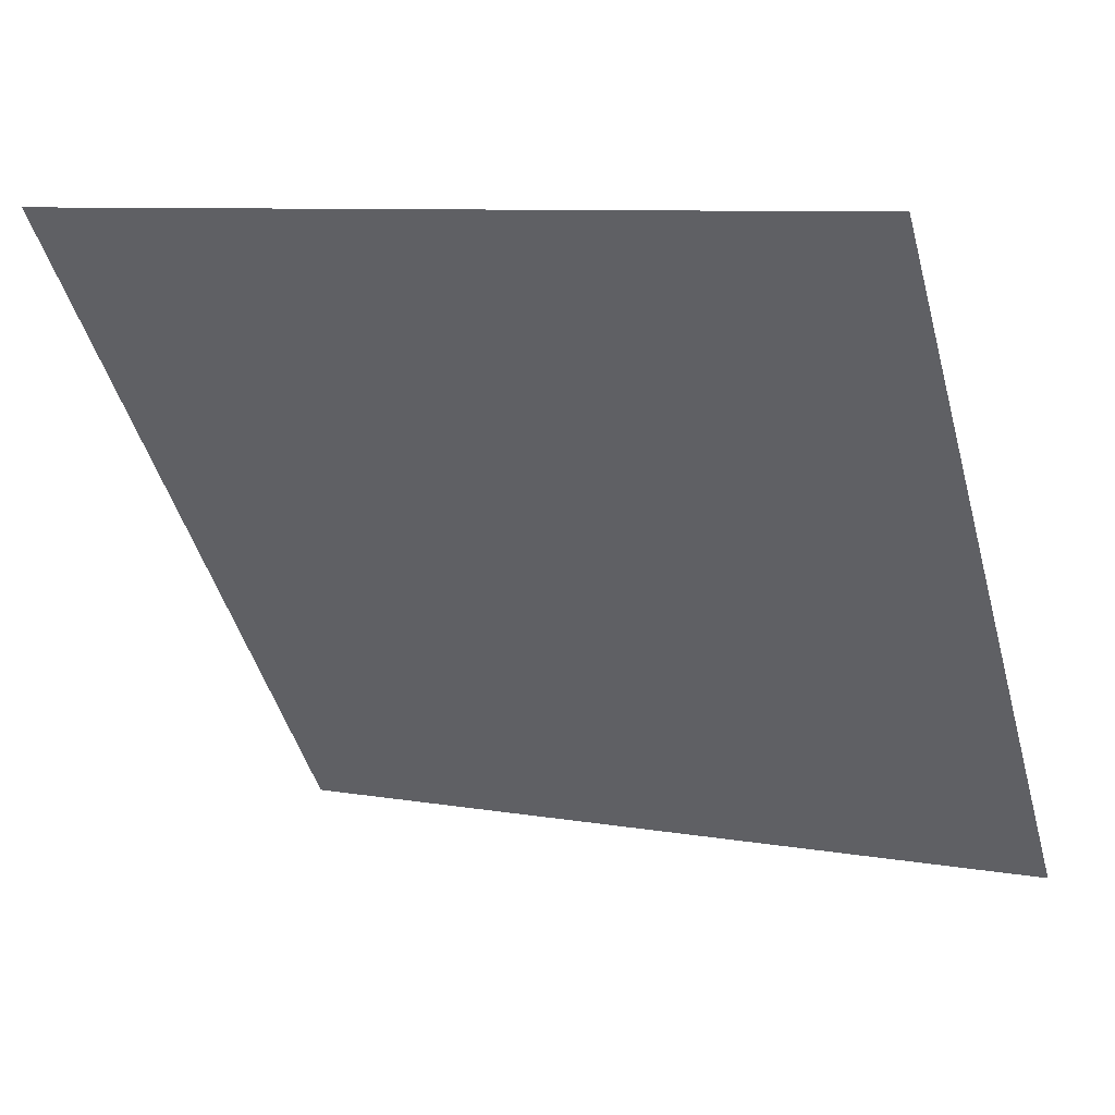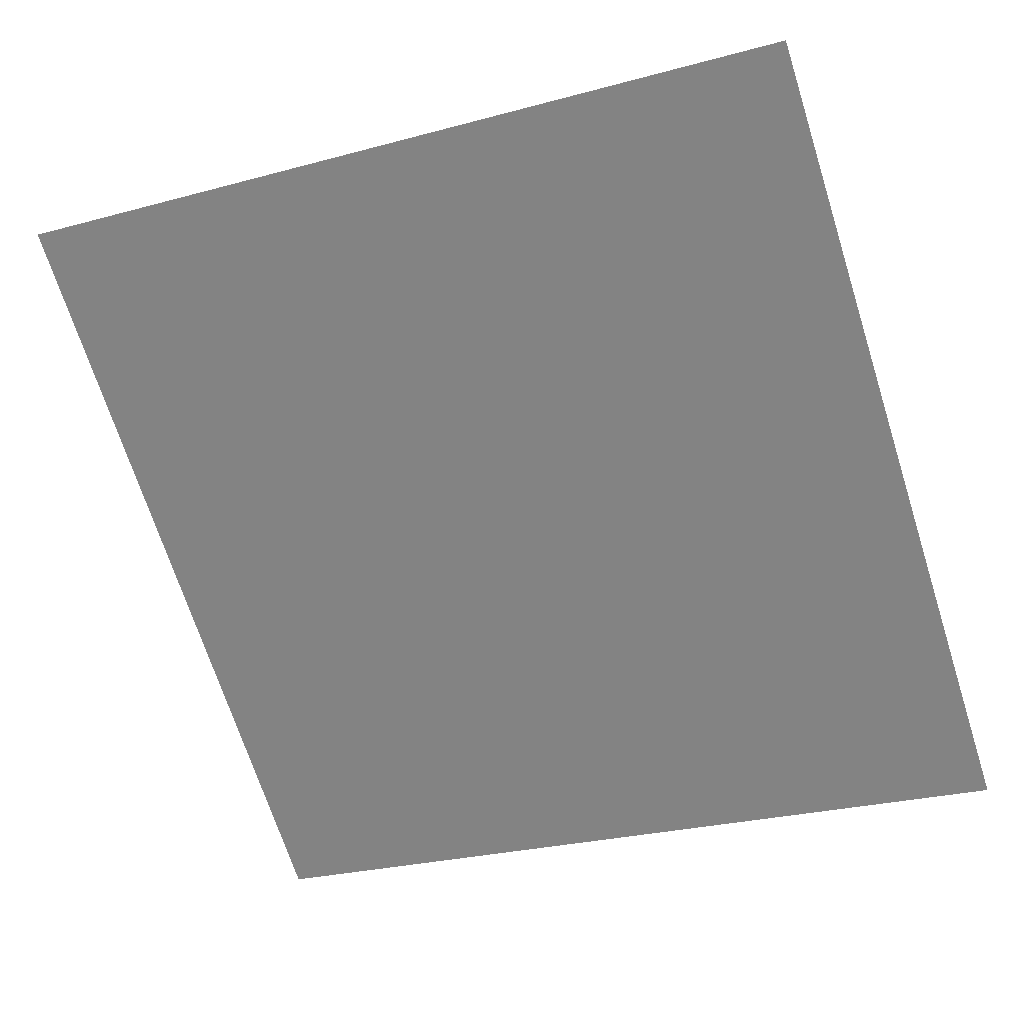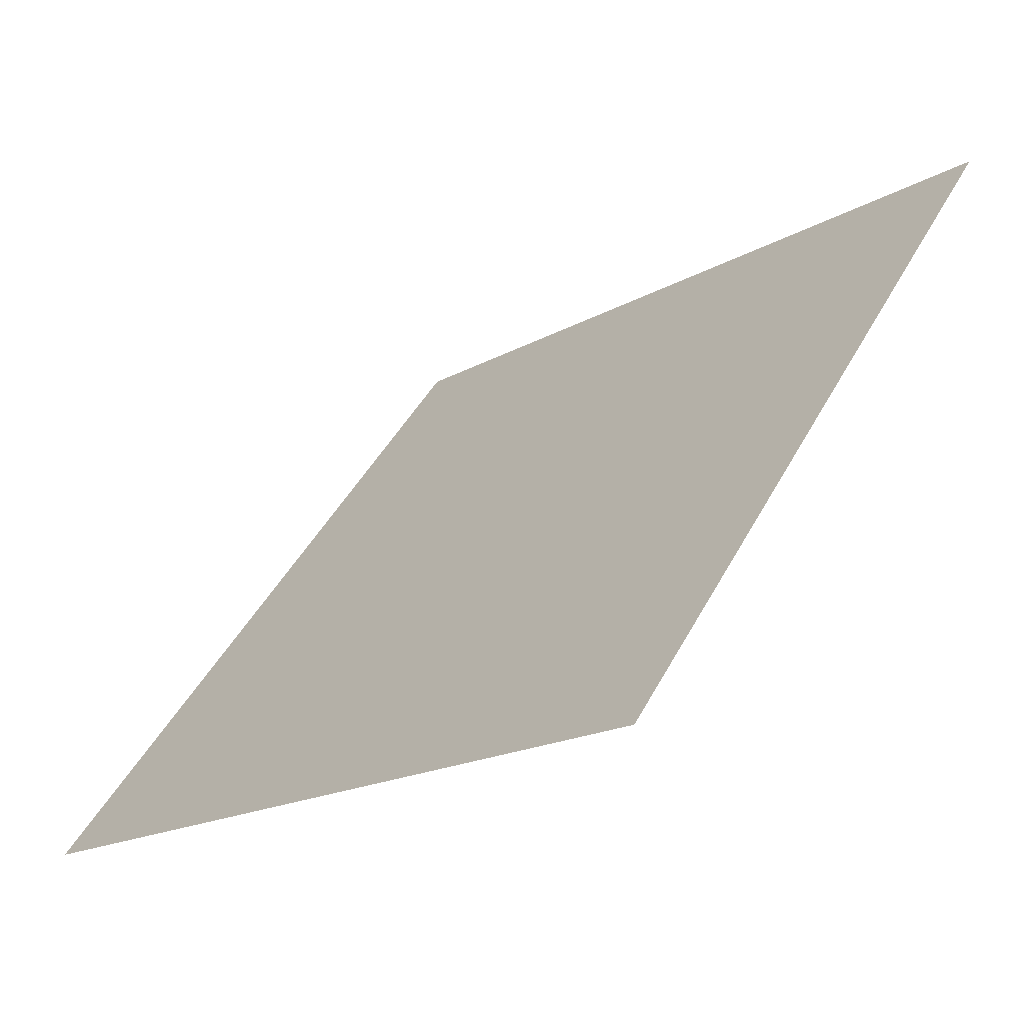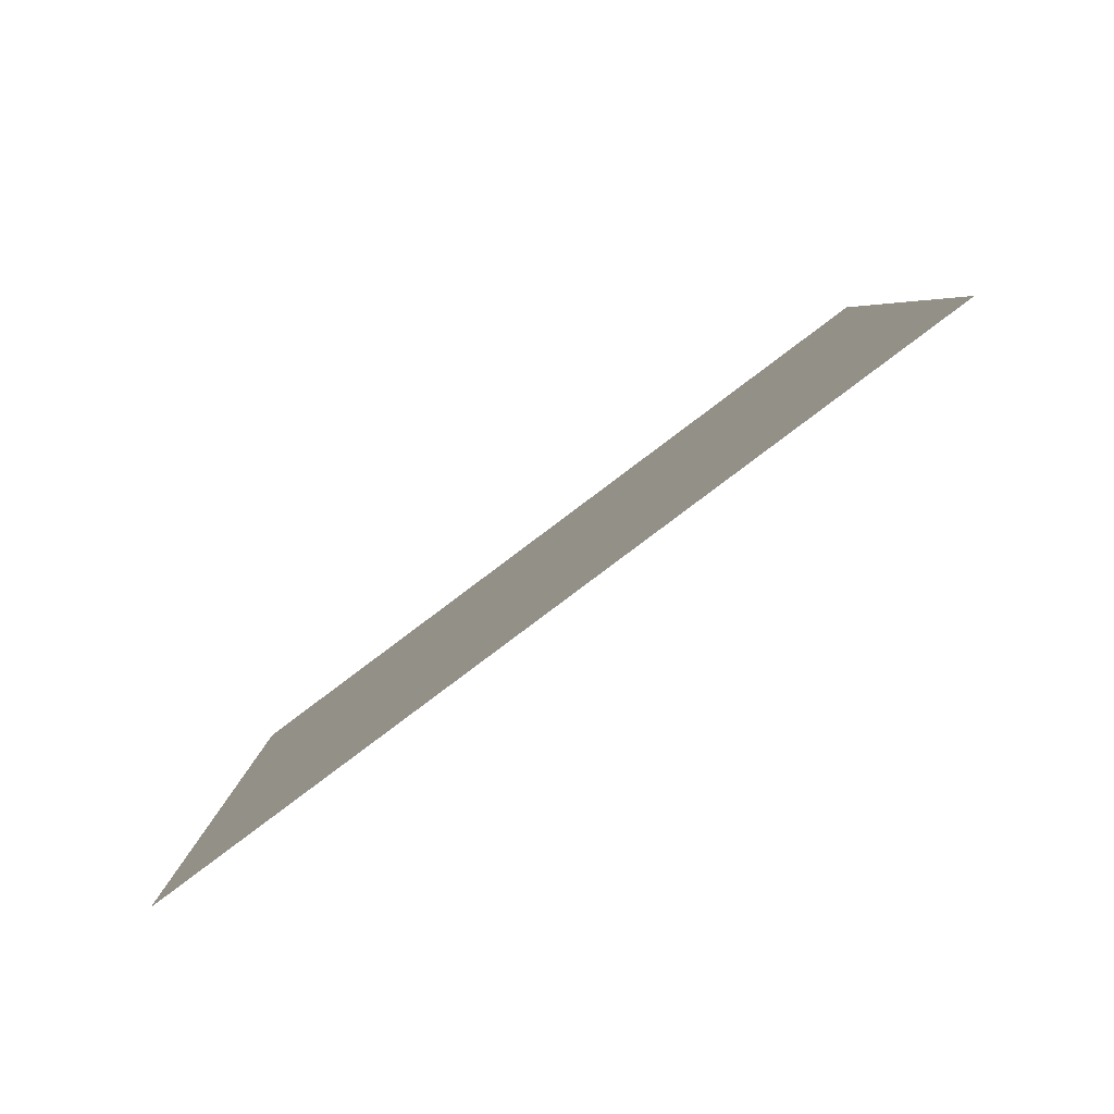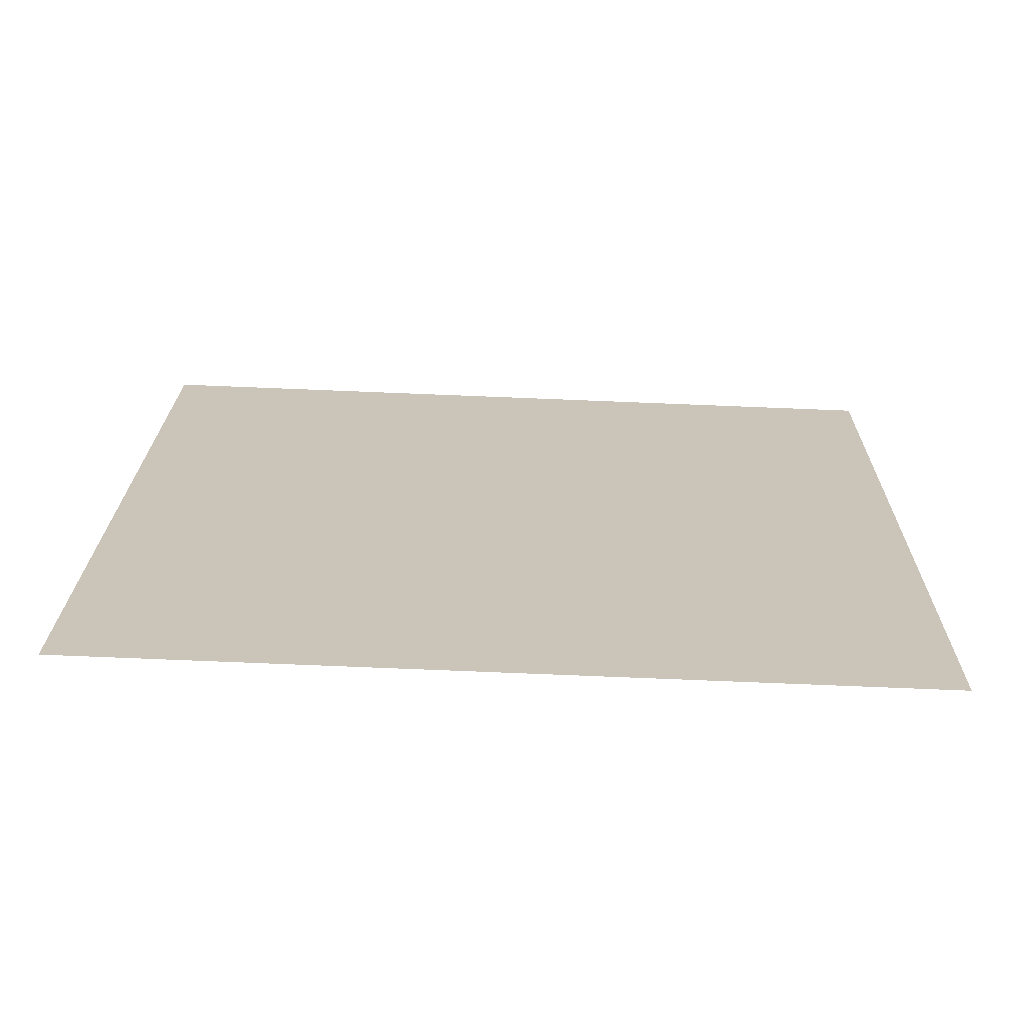
<metadata>
{"format":"obj","ext":"obj","renderer":"f3d","projection":"perspective","resolution":1024,"background":"white","views":[{"elev":9.9,"azim":-156.0,"up":"+Z"},{"elev":-30.0,"azim":23.5,"up":"+Y"},{"elev":-18.8,"azim":46.2,"up":"+Z"},{"elev":6.8,"azim":-89.5,"up":"+Y"},{"elev":56.9,"azim":2.3,"up":"+Y"}]}
</metadata>
<code>
v -0.08107 0.7053 0.3975
v -0.08763 0.7055 0.3975
v -0.08752 0.7094 0.4028
v -0.08096 0.7092 0.4027
f 4 3 2 1

</code>
